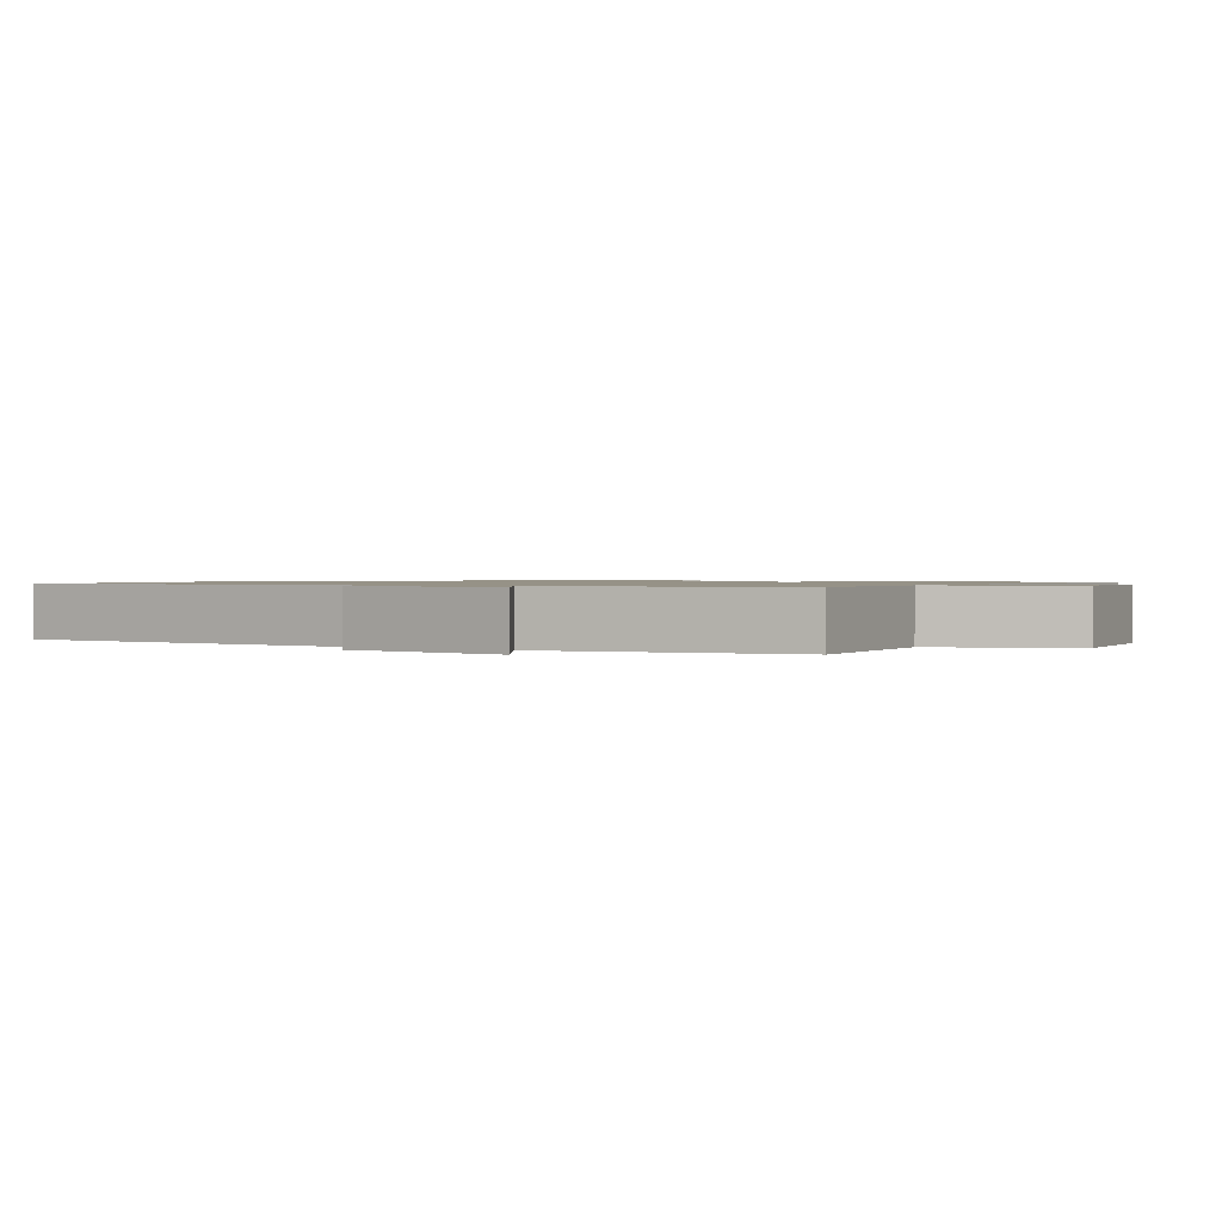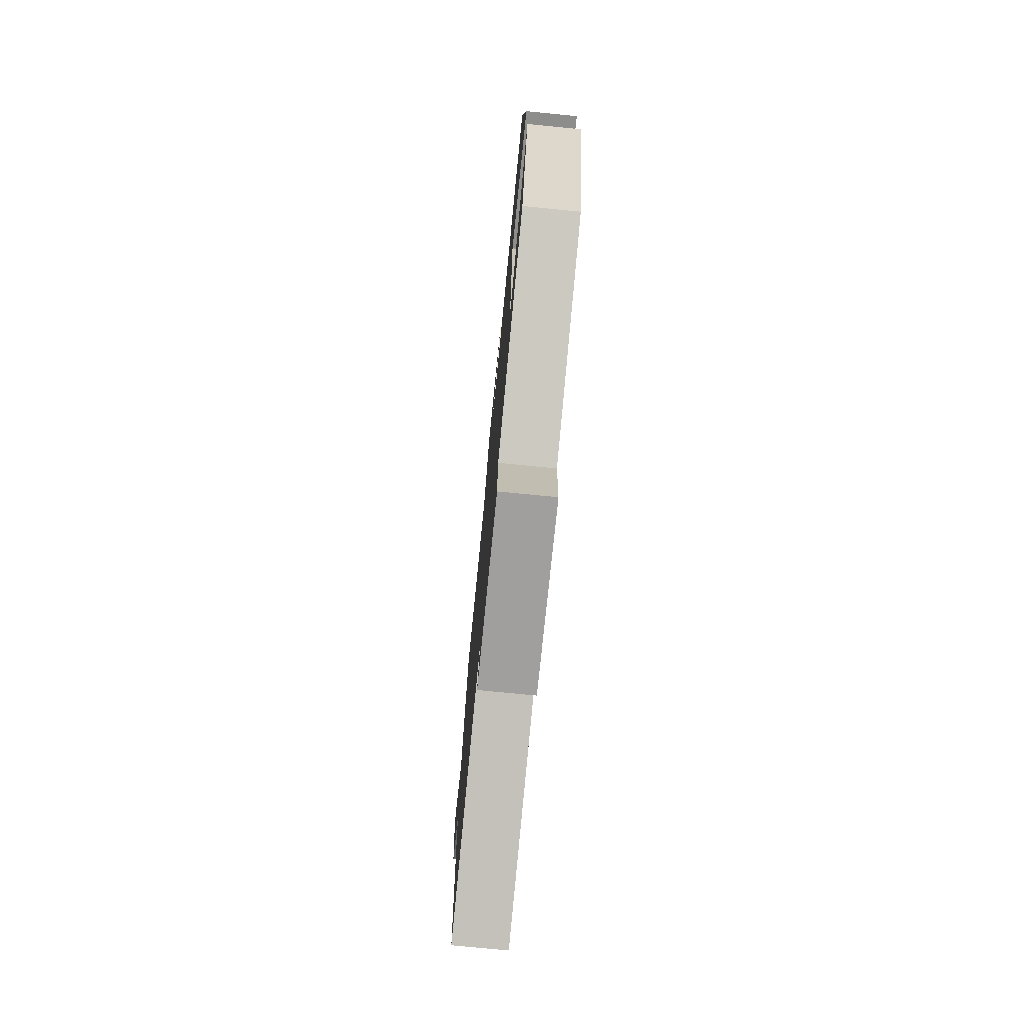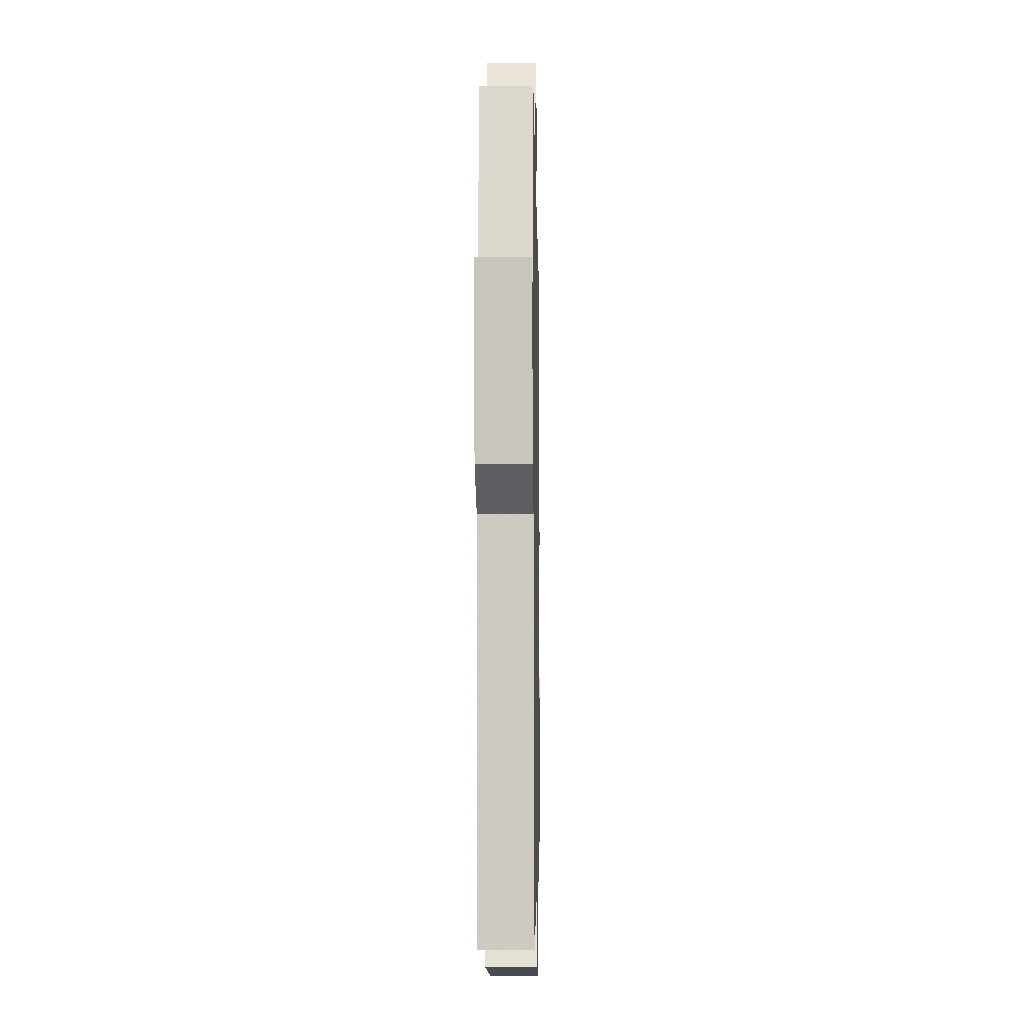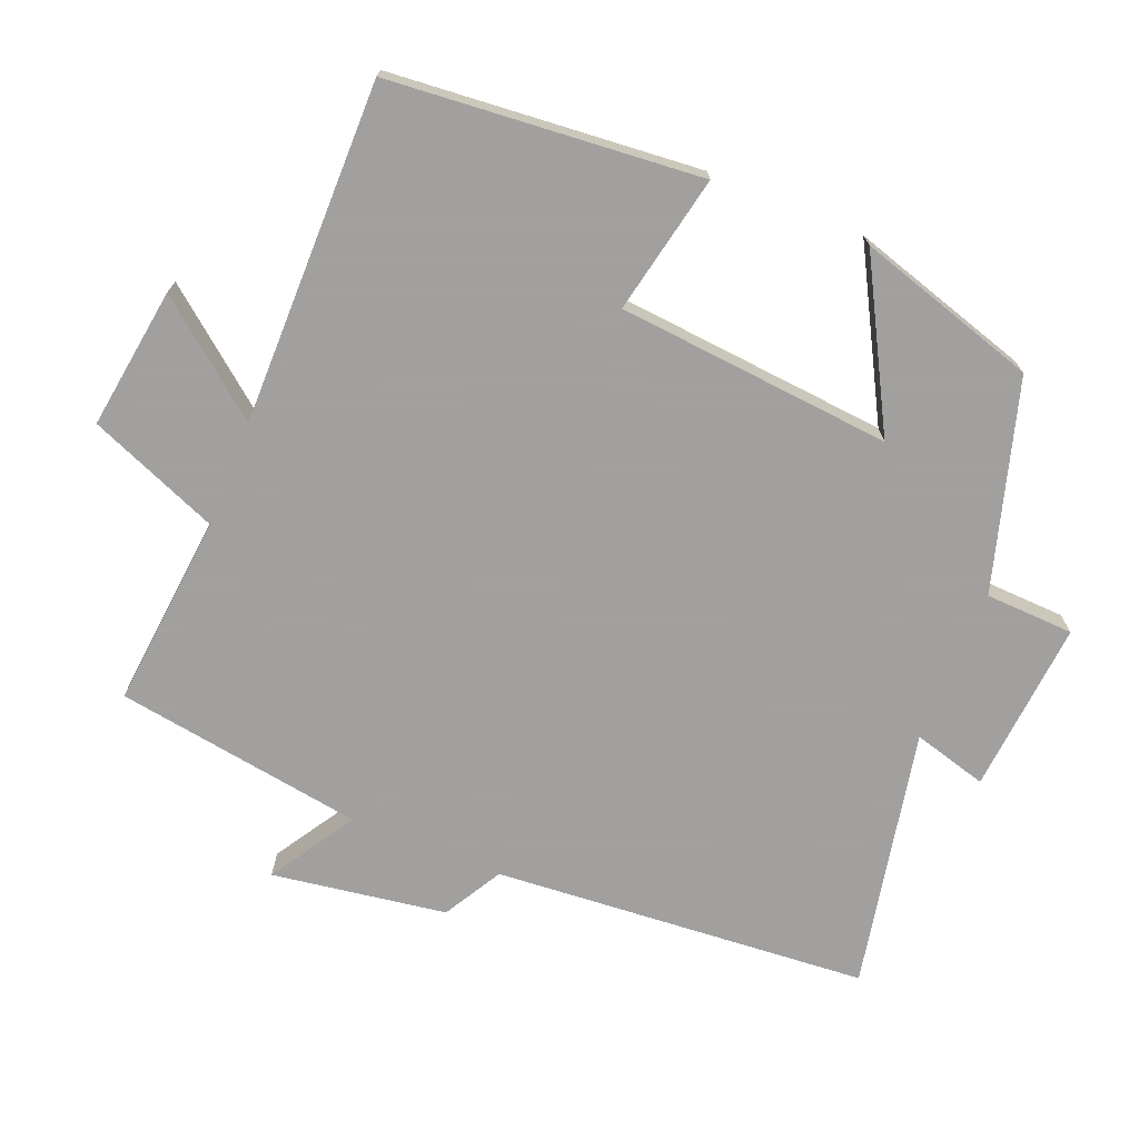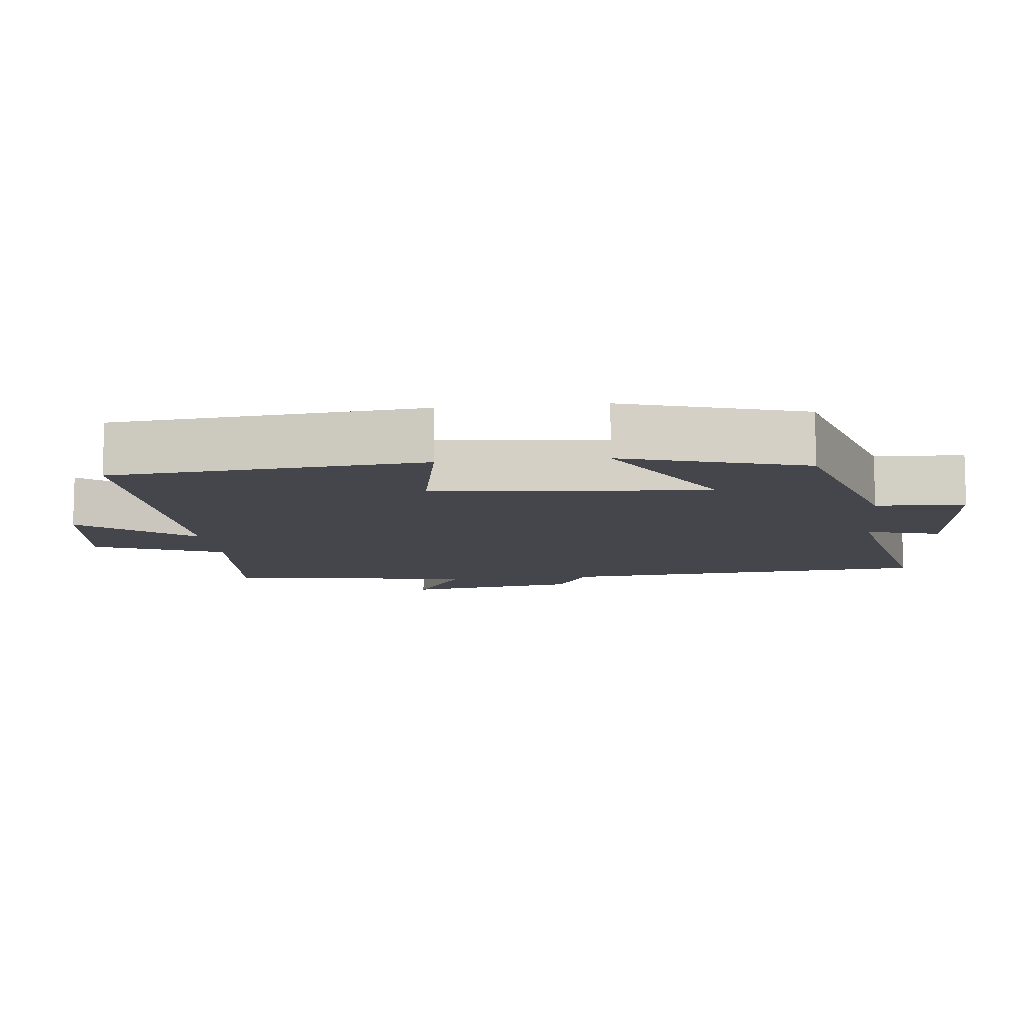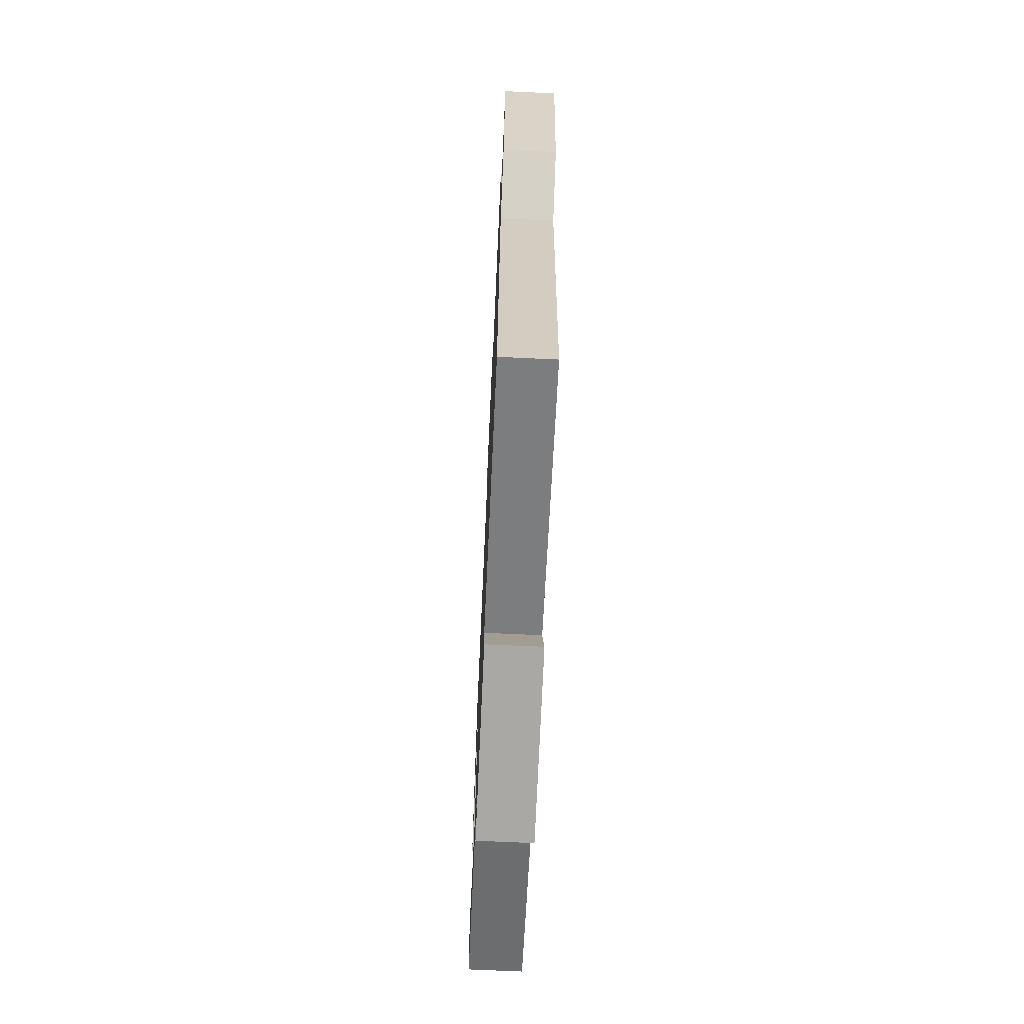
<metadata>
{"format":"obj","ext":"obj","renderer":"f3d","projection":"perspective","resolution":1024,"background":"white","views":[{"elev":1.0,"azim":-58.6,"up":"+Y"},{"elev":-76.1,"azim":84.4,"up":"+Z"},{"elev":-9.2,"azim":-88.9,"up":"+Z"},{"elev":-71.9,"azim":67.8,"up":"+Y"},{"elev":-10.1,"azim":96.4,"up":"+Y"},{"elev":-70.5,"azim":-92.6,"up":"+Z"}]}
</metadata>
<code>
v -0.458 0.07 -0.574
v -0.5 0.07 -0.044
v -0.583 0.07 0.003
v -0.621 0.07 0.249
v -0.5 0.07 0.174
v -0.446 0.07 0.526
v -0.172 0.07 0.5
v -0.098 0.07 0.684
v 0.102 0.07 0.656
v -0.022 0.07 0.5
v 0.461 0.07 0.504
v 0.5 0.07 0.065
v 0.304 0.07 0.105
v 0.27 0.07 -0.283
v 0.5 0.07 -0.157
v 0.423 0.07 -0.412
v 0.128 0.07 -0.5
v 0.123 0.07 -0.625
v -0.121 0.07 -0.605
v -0.092 0.07 -0.5
v -0.458 0 -0.574
v -0.5 0 -0.044
v -0.583 0 0.003
v -0.621 0 0.249
v -0.5 0 0.174
v -0.446 0 0.526
v -0.172 0 0.5
v -0.098 0 0.684
v 0.102 0 0.656
v -0.022 0 0.5
v 0.461 0 0.504
v 0.5 0 0.065
v 0.304 0 0.105
v 0.27 0 -0.283
v 0.5 0 -0.157
v 0.423 0 -0.412
v 0.128 0 -0.5
v 0.123 0 -0.625
v -0.121 0 -0.605
v -0.092 0 -0.5
f 17 18 19 20
f 15 16 17 20
f 14 15 20
f 13 14 20 1
f 10 11 12 13
f 10 13 1 2
f 7 8 9 10
f 7 10 2 3
f 5 6 7
f 5 7 3
f 3 4 5
f 40 39 38 37
f 40 37 36 35
f 40 35 34
f 21 40 34 33
f 33 32 31 30
f 22 21 33 30
f 30 29 28 27
f 23 22 30 27
f 27 26 25
f 23 27 25
f 25 24 23
f 1 21 22 2
f 2 22 23 3
f 3 23 24 4
f 4 24 25 5
f 5 25 26 6
f 6 26 27 7
f 7 27 28 8
f 8 28 29 9
f 9 29 30 10
f 10 30 31 11
f 11 31 32 12
f 12 32 33 13
f 13 33 34 14
f 14 34 35 15
f 15 35 36 16
f 16 36 37 17
f 17 37 38 18
f 18 38 39 19
f 19 39 40 20
f 20 40 21 1

</code>
